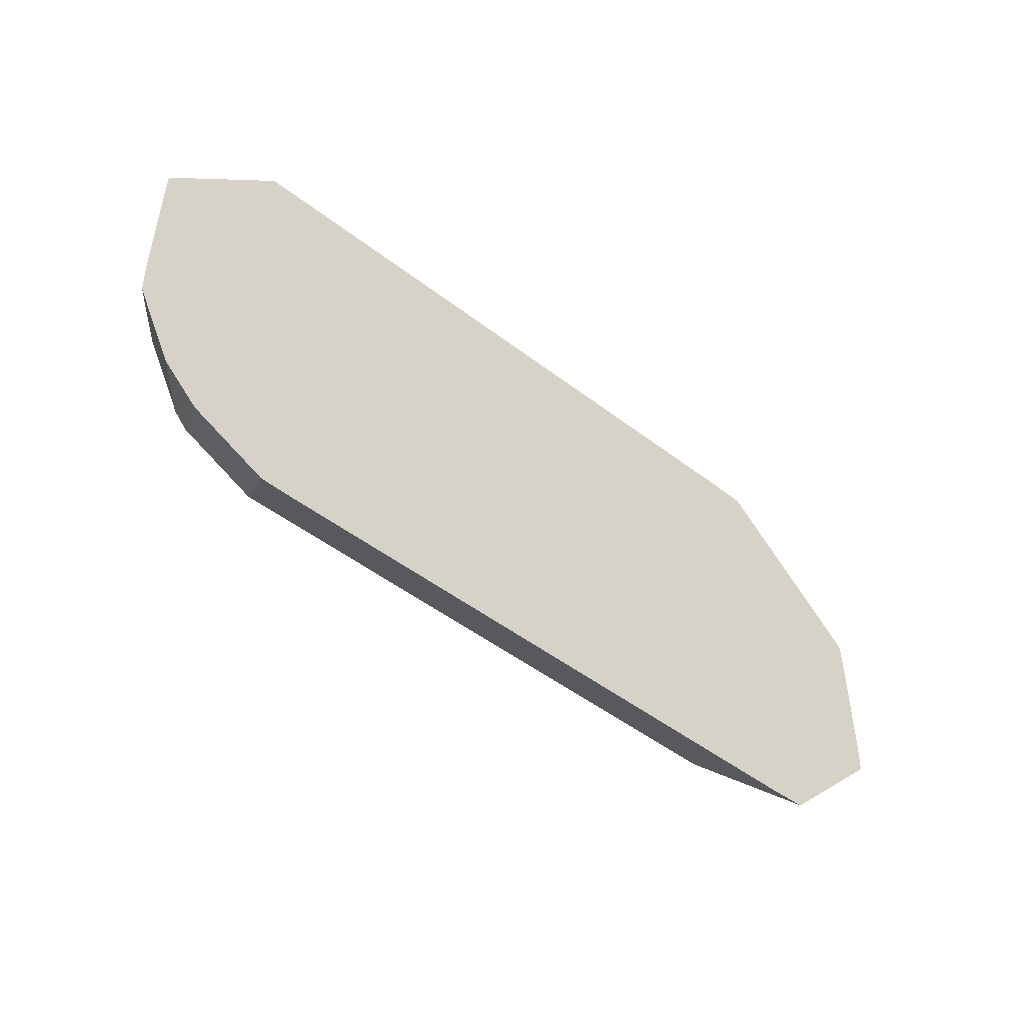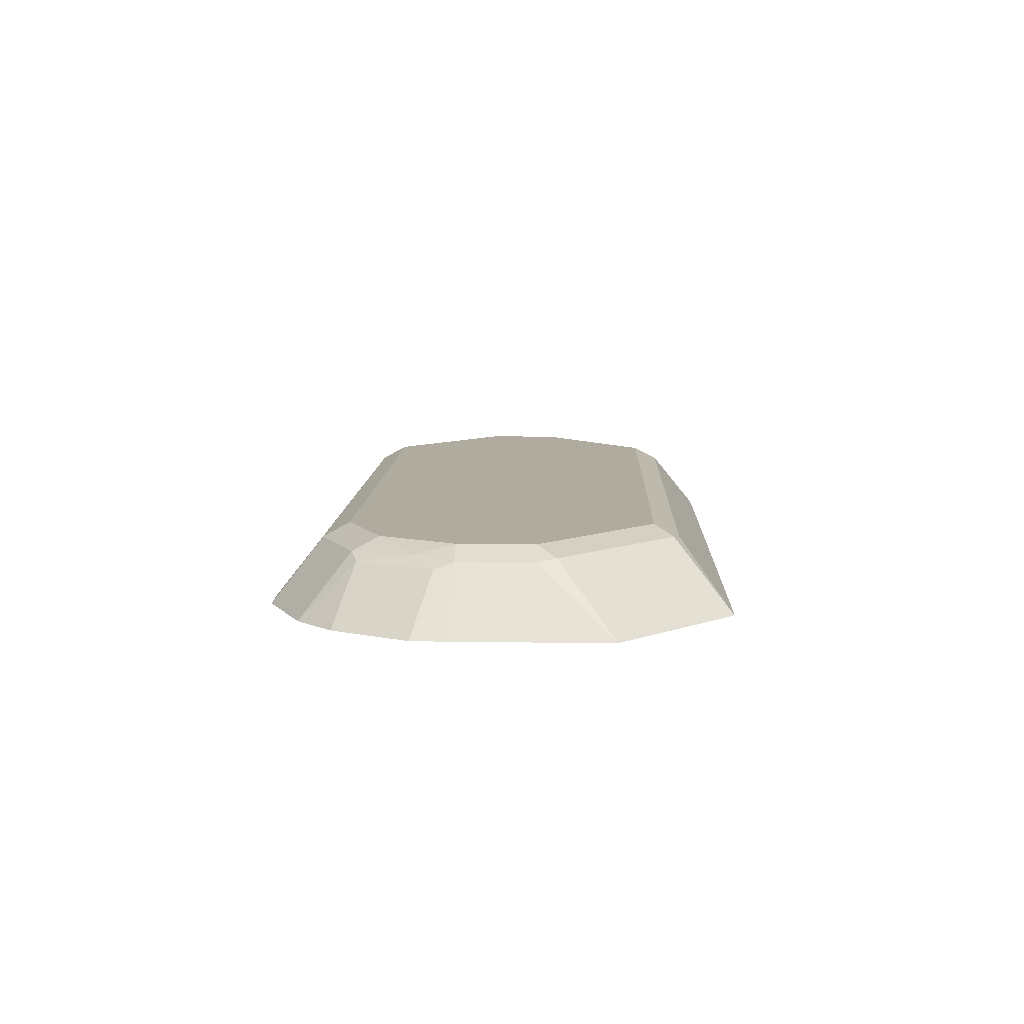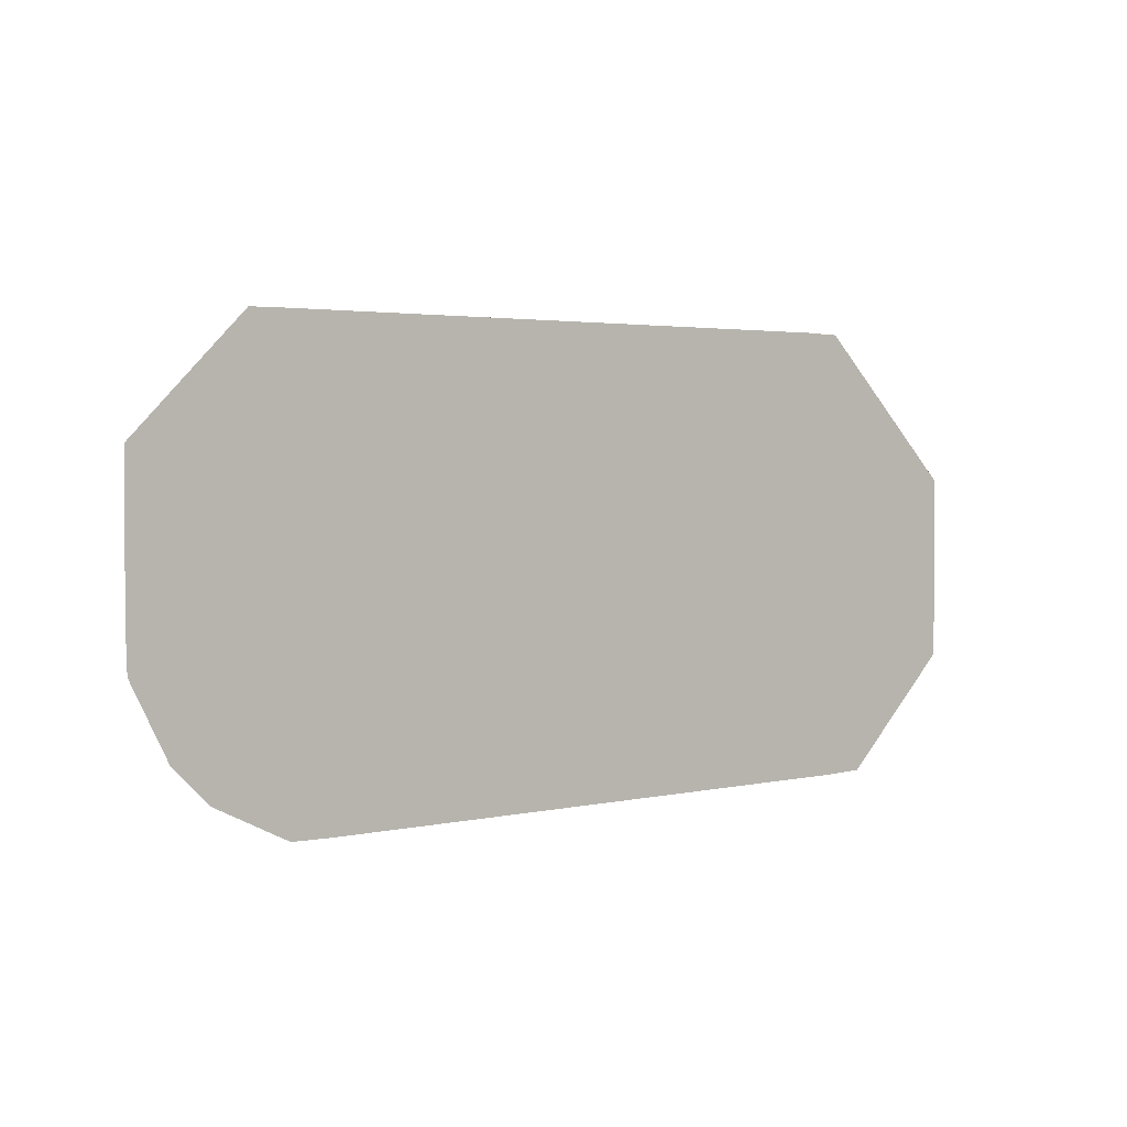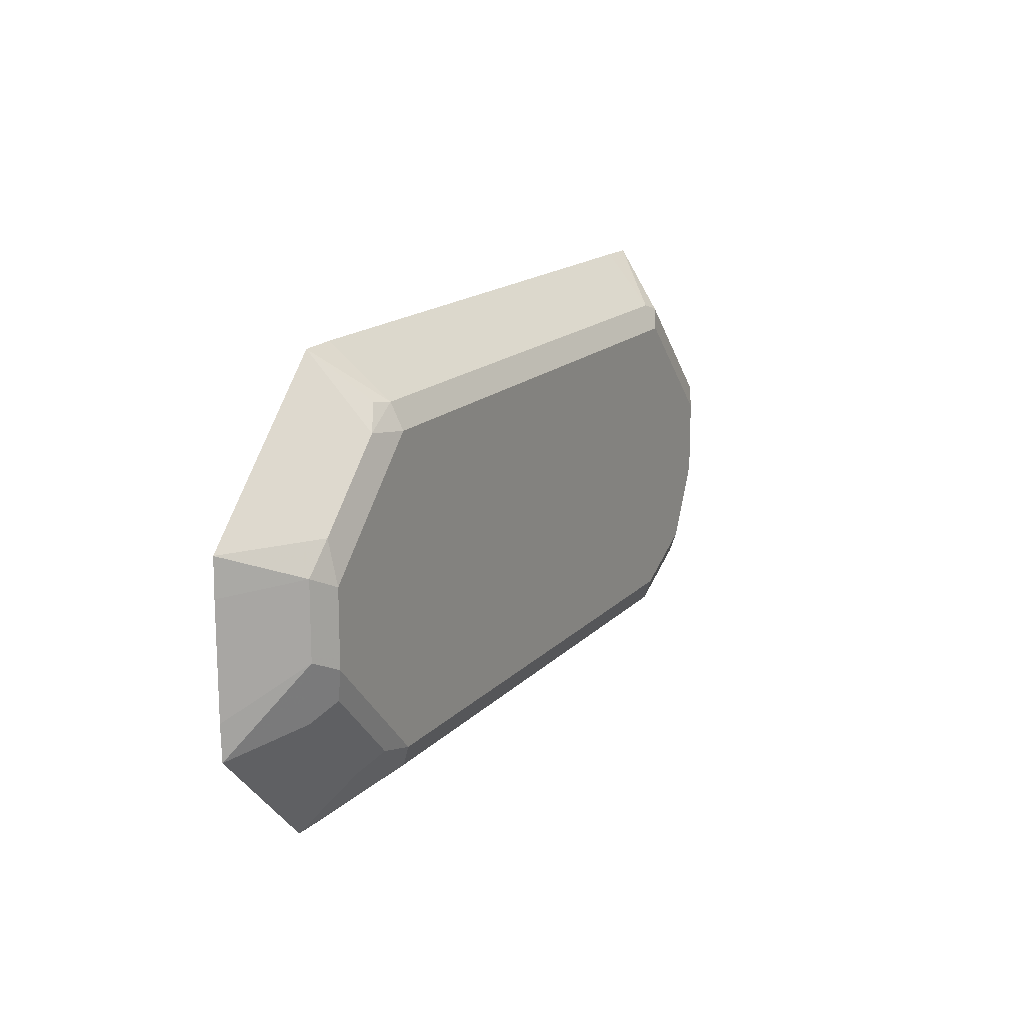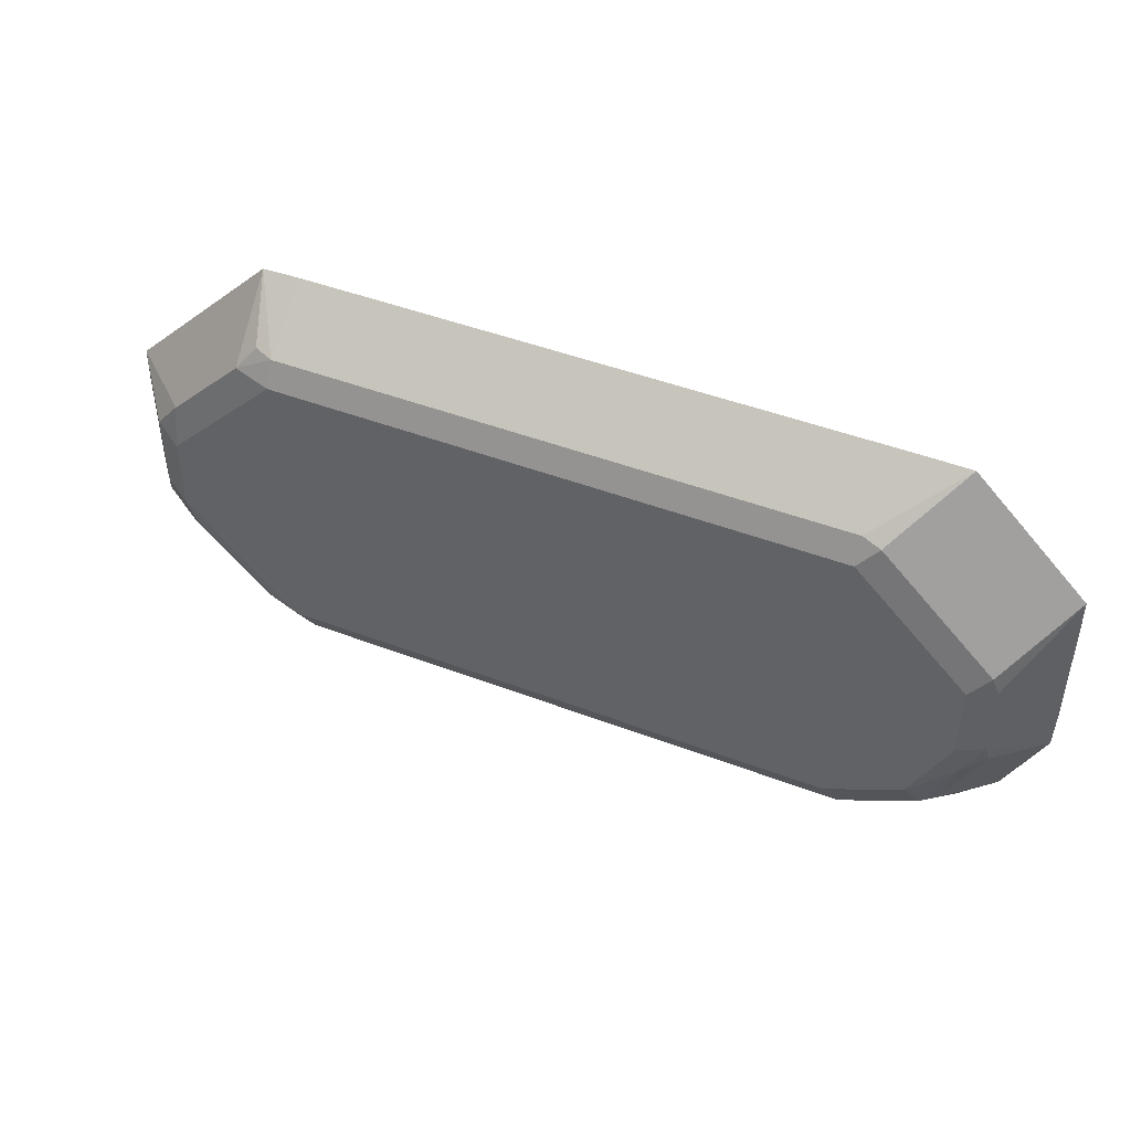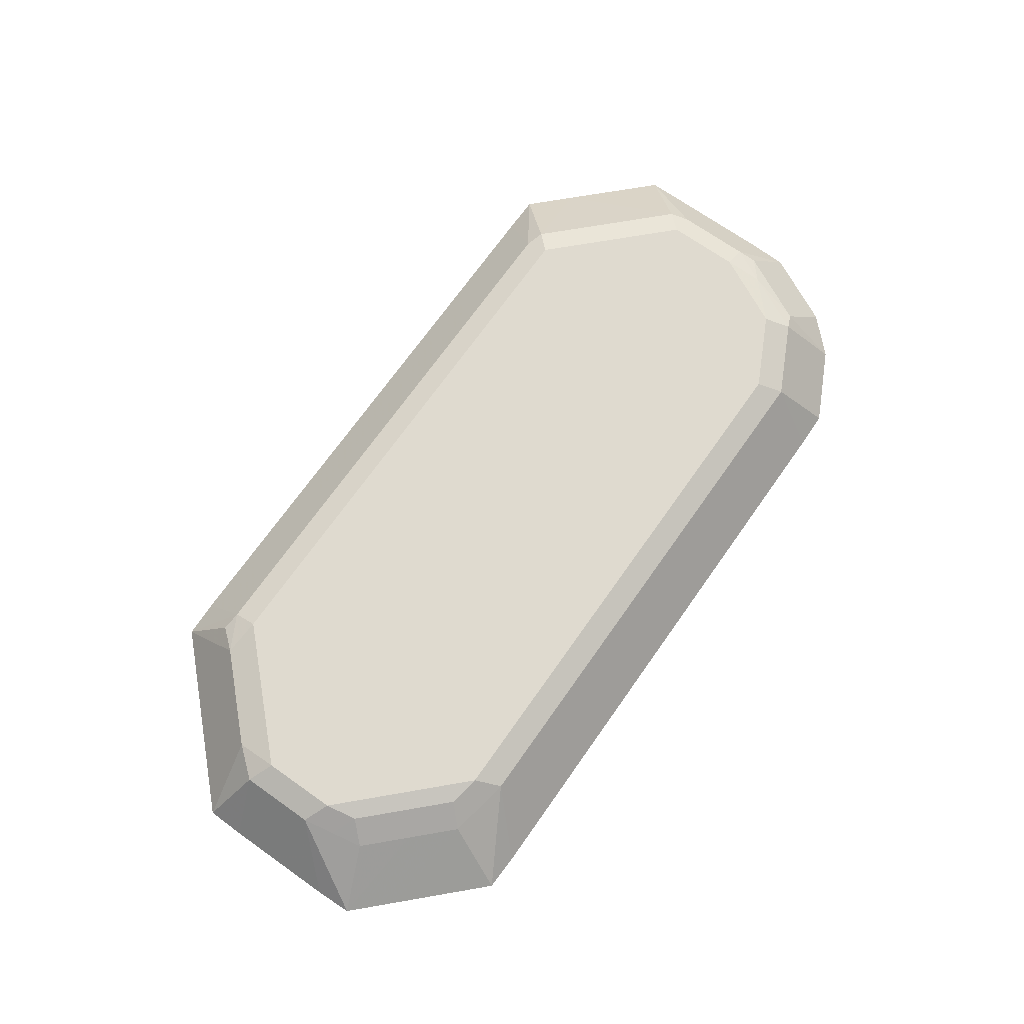
<metadata>
{"format":"obj","ext":"obj","renderer":"f3d","projection":"perspective","resolution":1024,"background":"white","views":[{"elev":-48.7,"azim":-40.5,"up":"+Z"},{"elev":9.7,"azim":-87.9,"up":"+Y"},{"elev":2.9,"azim":-37.6,"up":"+Z"},{"elev":15.8,"azim":117.3,"up":"+Z"},{"elev":45.8,"azim":-156.3,"up":"+Z"},{"elev":70.8,"azim":125.2,"up":"+Y"}]}
</metadata>
<code>
v 0.7156 0.1163 0.03915
v 0.6902 0.1484 0.06452
v 0.7343 0.1163 0.03979
v 0.4066 0.1163 0.03915
v 0.6967 0.1548 0.07743
v 0.7225 0.1419 0.07097
v 0.4 0.1484 0.06452
v 0.773 0.1163 0.07849
v 0.3872 0.1163 0.03956
v 0.7547 0.1548 0.1355
v 0.7515 0.1516 0.1193
v 0.7128 0.1516 0.08065
v 0.4064 0.1548 0.07743
v 0.7418 0.1419 0.09032
v 0.3613 0.1484 0.08386
v 0.7923 0.1163 0.09783
v 0.3484 0.1163 0.05893
v 0.7547 0.1548 0.1742
v 0.7676 0.1484 0.1419
v 0.7644 0.1451 0.1258
v 0.7611 0.1419 0.1097
v 0.3677 0.1548 0.09677
v 0.3532 0.1451 0.0871
v 0.3459 0.15 0.1161
v 0.793 0.1163 0.1165
v 0.33 0.1163 0.07743
v 0.7547 0.15 0.1959
v 0.7676 0.1484 0.1806
v 0.6967 0.1548 0.2322
v 0.3484 0.1548 0.1355
v 0.3338 0.1451 0.1258
v 0.3354 0.1484 0.1355
v 0.793 0.1163 0.174
v 0.3106 0.1163 0.1161
v 0.7539 0.1163 0.2321
v 0.7925 0.1163 0.1934
v 0.716 0.15 0.2346
v 0.6483 0.15 0.2419
v 0.6967 0.1484 0.2451
v 0.4064 0.1548 0.2322
v 0.3387 0.15 0.1838
v 0.3484 0.1548 0.1742
v 0.3101 0.1163 0.1355
v 0.3354 0.1484 0.1742
v 0.716 0.1163 0.27
v 0.7063 0.1451 0.2467
v 0.3968 0.15 0.2419
v 0.6967 0.1163 0.2705
v 0.4064 0.1484 0.2451
v 0.3774 0.15 0.2225
v 0.3103 0.1163 0.2123
v 0.3489 0.1163 0.251
v 0.3101 0.1163 0.1929
v 0.3683 0.1163 0.2703
v 0.3877 0.1163 0.2705
f 27 35 36
f 27 36 28
f 26 34 31
f 27 29 37
f 29 39 37
f 29 38 39
f 24 32 30
f 29 40 47
f 27 37 35
f 24 31 32
f 16 20 19
f 23 26 31
f 22 24 30
f 19 33 25
f 19 28 33
f 18 29 27
f 18 27 28
f 17 26 23
f 16 19 25
f 16 21 20
f 15 24 22
f 29 47 38
f 23 31 24
f 30 32 41
f 44 53 51
f 31 34 32
f 49 54 55
f 47 54 49
f 47 52 54
f 47 50 52
f 15 23 24
f 41 52 50
f 41 51 52
f 41 44 51
f 40 50 47
f 40 41 50
f 40 42 41
f 30 41 42
f 39 55 48
f 39 45 46
f 39 48 45
f 38 49 39
f 38 47 49
f 37 46 45
f 37 39 46
f 35 37 45
f 32 44 41
f 32 53 44
f 32 43 53
f 32 34 43
f 39 49 55
f 15 17 23
f 28 36 33
f 13 15 22
f 2 5 6
f 1 7 2
f 1 4 7
f 1 9 4
f 1 17 9
f 1 26 17
f 1 34 26
f 1 43 34
f 1 53 43
f 1 51 53
f 1 52 51
f 1 54 52
f 1 55 54
f 1 48 55
f 1 45 48
f 1 35 45
f 1 36 35
f 1 33 36
f 1 16 25
f 1 8 16
f 1 3 8
f 1 2 3
f 14 21 16
f 2 6 3
f 2 7 13
f 1 25 33
f 3 6 8
f 11 21 14
f 2 13 5
f 11 20 21
f 10 20 11
f 10 28 19
f 10 18 28
f 9 17 15
f 7 15 13
f 7 9 15
f 6 16 8
f 6 14 16
f 6 11 14
f 10 19 20
f 5 18 10
f 6 12 11
f 5 11 12
f 5 13 22
f 4 9 7
f 5 12 6
f 5 30 42
f 5 42 40
f 5 40 29
f 5 29 18
f 5 22 30
f 5 10 11

</code>
